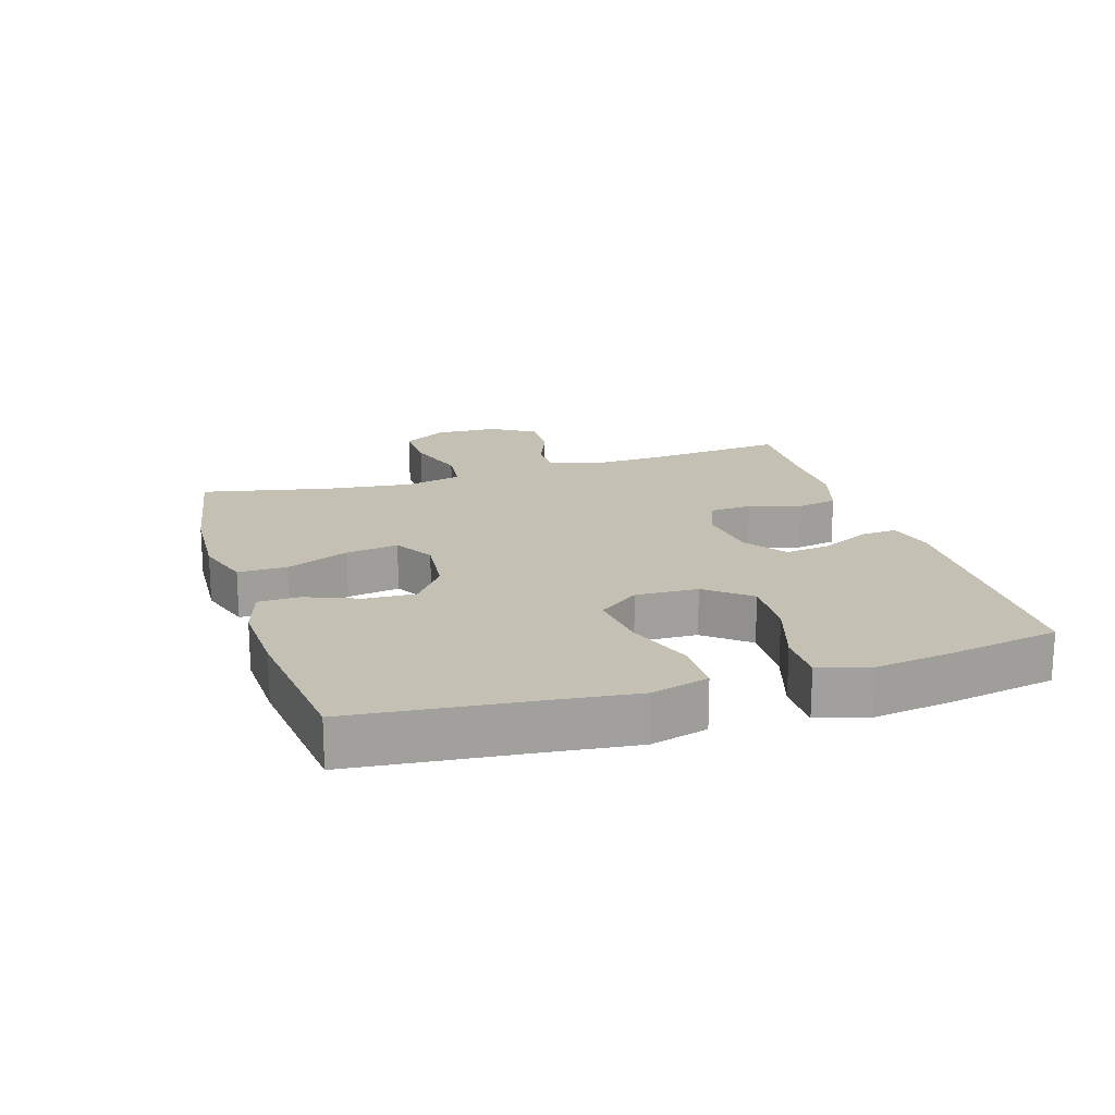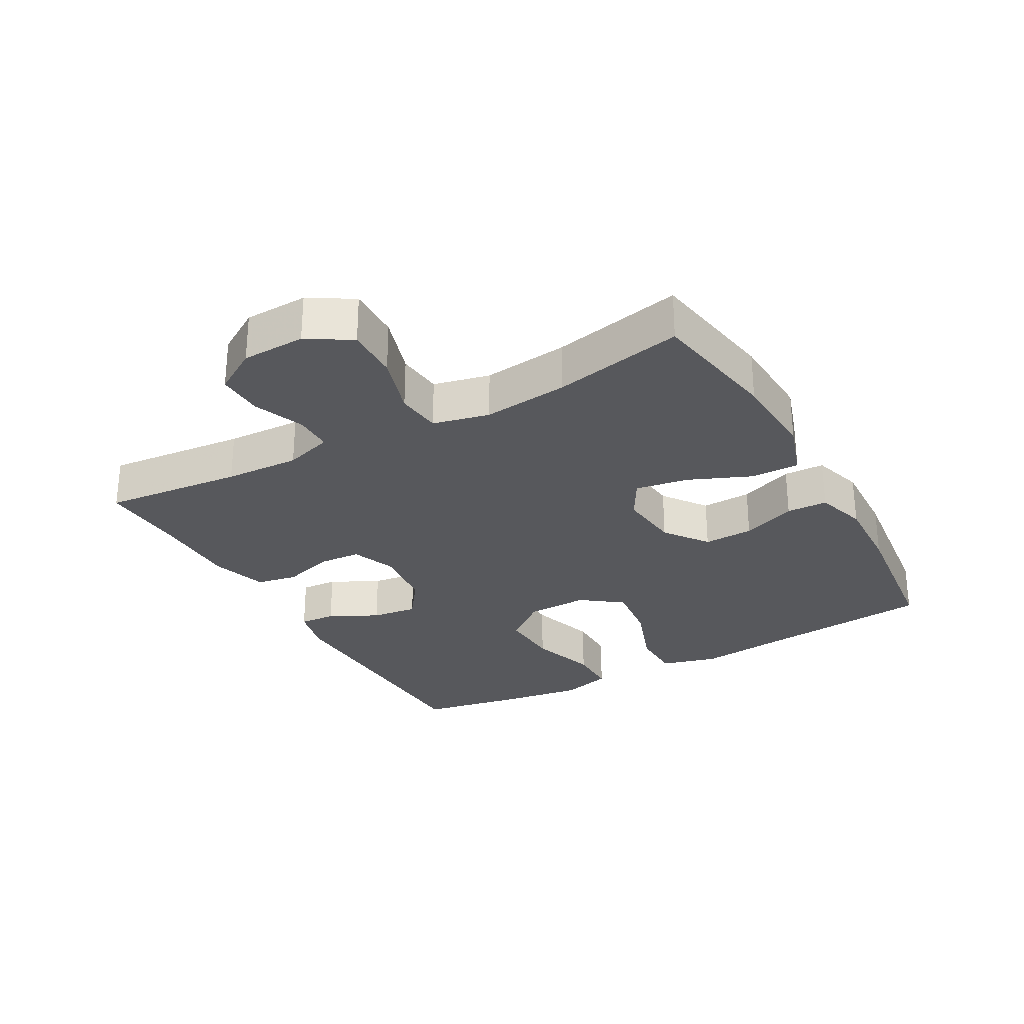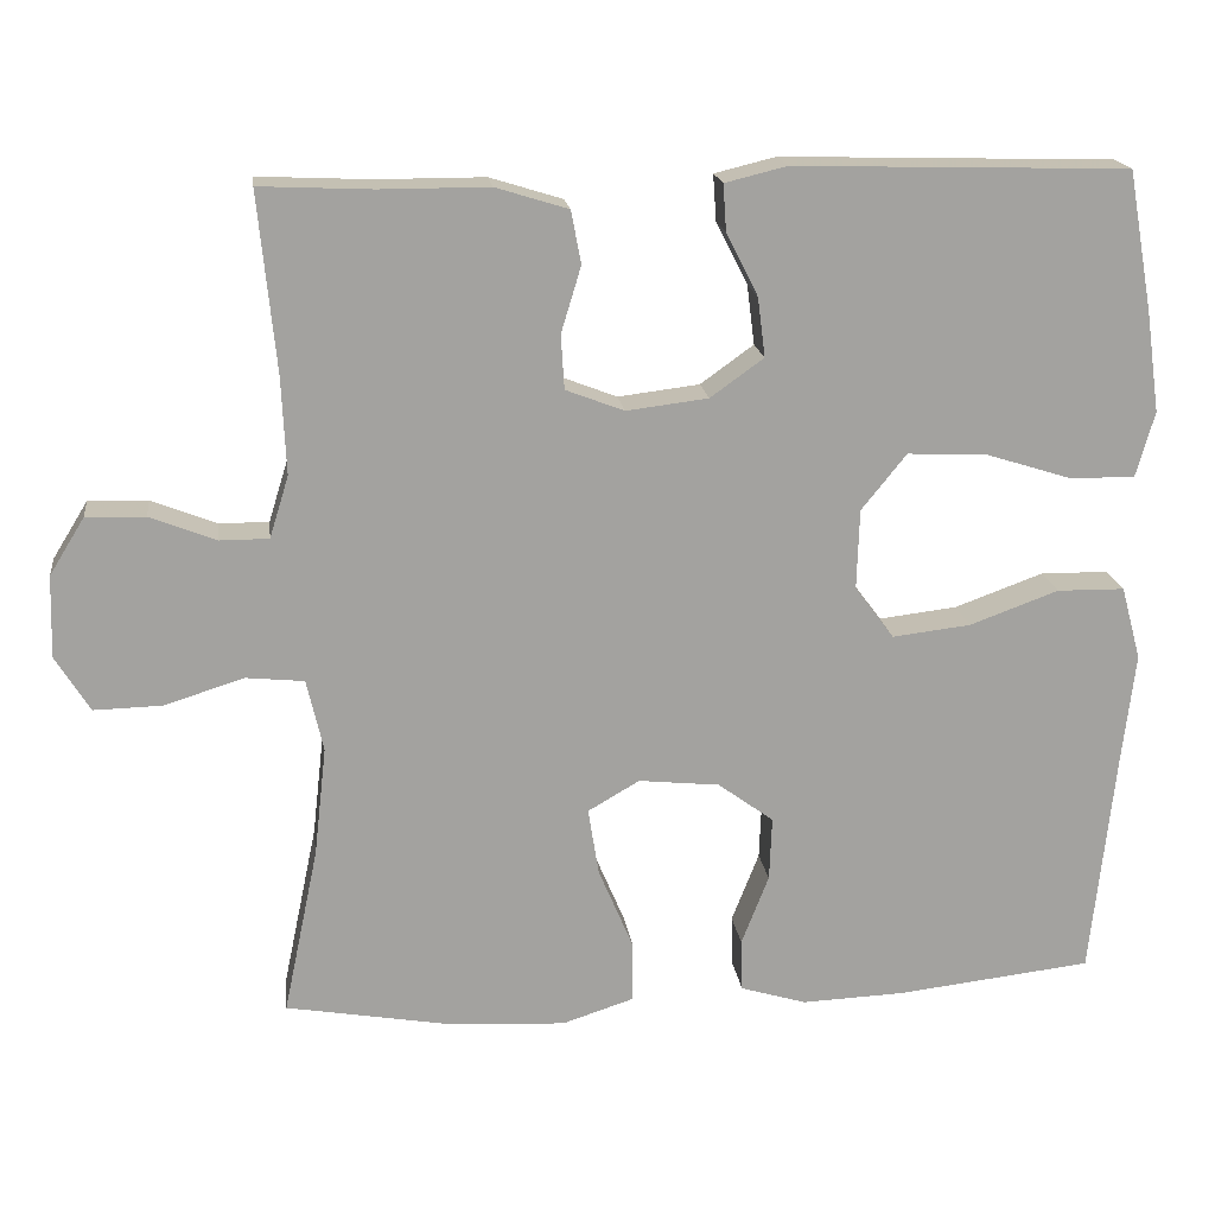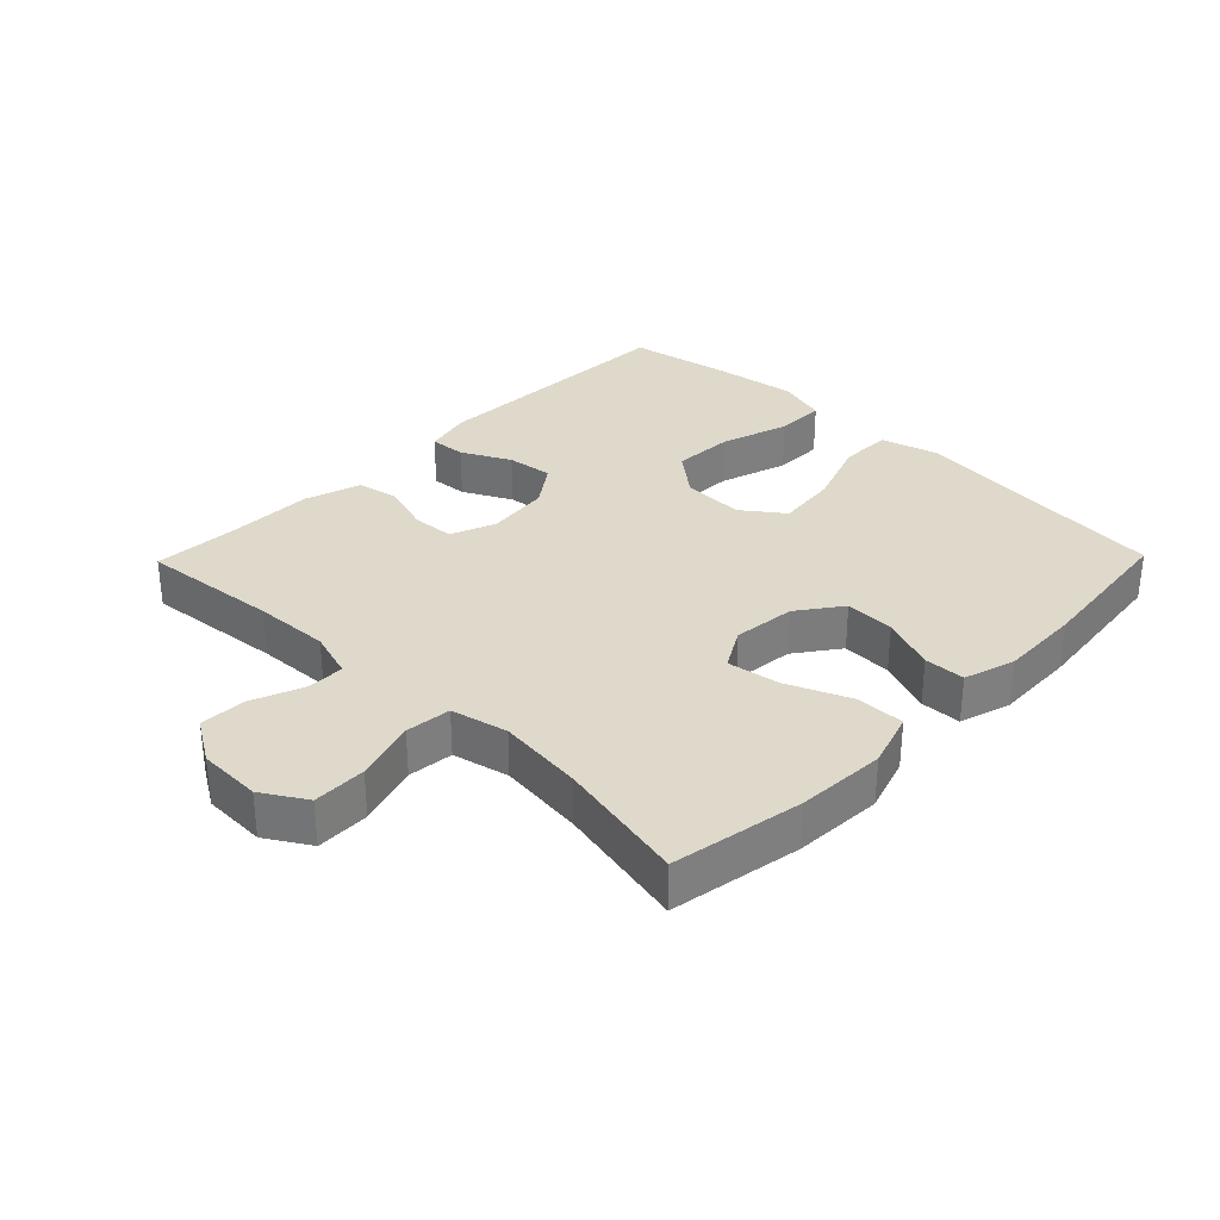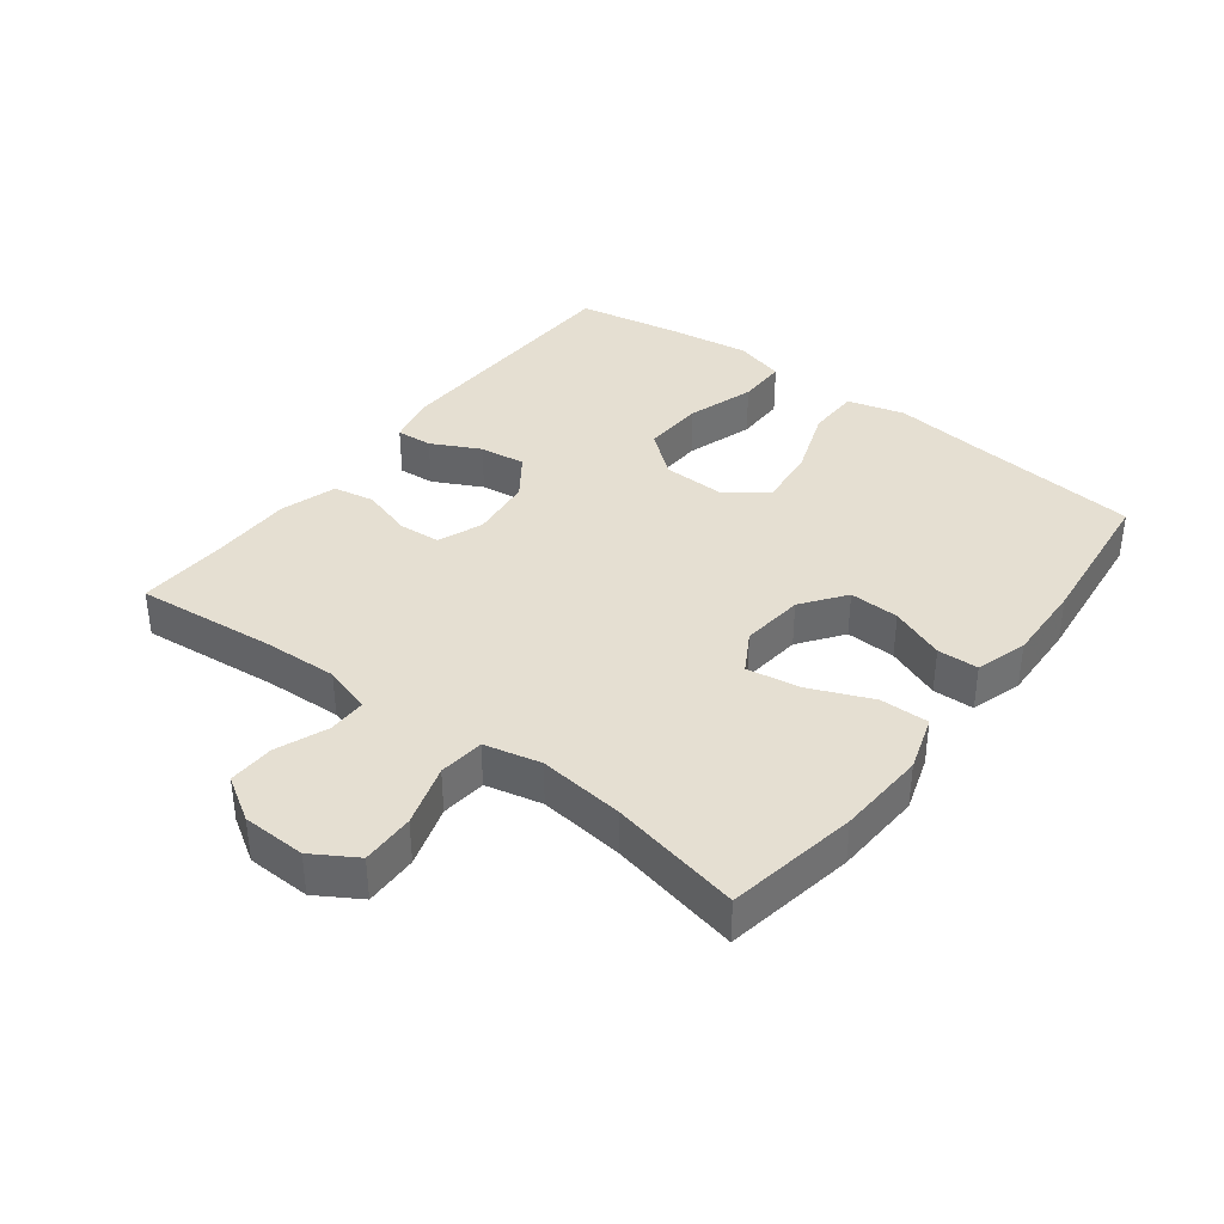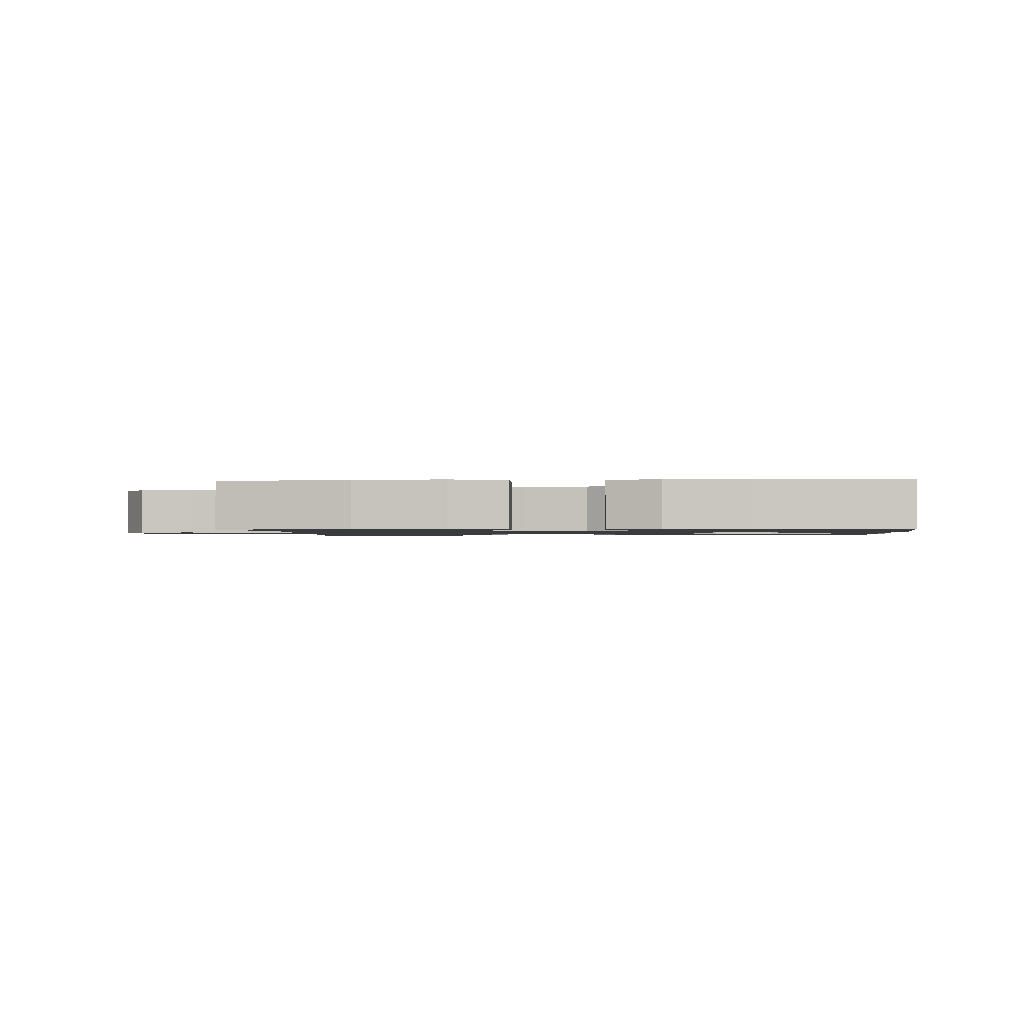
<metadata>
{"format":"obj","ext":"obj","renderer":"f3d","projection":"perspective","resolution":1024,"background":"white","views":[{"elev":18.4,"azim":-107.2,"up":"+Y"},{"elev":-28.4,"azim":119.2,"up":"+Y"},{"elev":18.0,"azim":172.8,"up":"+Z"},{"elev":31.7,"azim":134.3,"up":"+Y"},{"elev":37.3,"azim":127.4,"up":"+Y"},{"elev":-1.2,"azim":-176.4,"up":"+Y"}]}
</metadata>
<code>
v -0.5 0.07 -0.5
v -0.528 0.07 -0.232
v -0.544 0.07 -0.094
v -0.52 0.07 -0.006
v -0.439 0.07 -0.005
v -0.332 0.07 -0.044
v -0.238 0.07 -0.055
v -0.191 0.07 0.008
v -0.194 0.07 0.104
v -0.248 0.07 0.171
v -0.343 0.07 0.167
v -0.448 0.07 0.134
v -0.525 0.07 0.134
v -0.547 0.07 0.212
v -0.53 0.07 0.333
v -0.5 0.07 0.5
v -0.099 0.07 0.511
v -0.025 0.07 0.493
v -0.029 0.07 0.437
v -0.067 0.07 0.362
v -0.076 0.07 0.291
v -0.012 0.07 0.245
v 0.086 0.07 0.233
v 0.156 0.07 0.26
v 0.16 0.07 0.325
v 0.136 0.07 0.404
v 0.148 0.07 0.467
v 0.235 0.07 0.494
v 0.365 0.07 0.494
v 0.5 0.07 0.5
v 0.479 0.07 0.285
v 0.474 0.07 0.169
v 0.497 0.07 0.095
v 0.556 0.07 0.095
v 0.635 0.07 0.126
v 0.706 0.07 0.128
v 0.748 0.07 0.06
v 0.751 0.07 -0.038
v 0.71 0.07 -0.105
v 0.628 0.07 -0.103
v 0.533 0.07 -0.073
v 0.463 0.07 -0.08
v 0.443 0.07 -0.167
v 0.458 0.07 -0.299
v 0.5 0.07 -0.5
v 0.298 0.07 -0.535
v 0.161 0.07 -0.542
v 0.075 0.07 -0.514
v 0.076 0.07 -0.439
v 0.117 0.07 -0.342
v 0.13 0.07 -0.261
v 0.068 0.07 -0.225
v -0.029 0.07 -0.235
v -0.096 0.07 -0.284
v -0.093 0.07 -0.361
v -0.06 0.07 -0.445
v -0.062 0.07 -0.508
v -0.141 0.07 -0.532
v -0.265 0.07 -0.527
v -0.5 0 -0.5
v -0.528 0 -0.232
v -0.544 0 -0.094
v -0.52 0 -0.006
v -0.439 0 -0.005
v -0.332 0 -0.044
v -0.238 0 -0.055
v -0.191 0 0.008
v -0.194 0 0.104
v -0.248 0 0.171
v -0.343 0 0.167
v -0.448 0 0.134
v -0.525 0 0.134
v -0.547 0 0.212
v -0.53 0 0.333
v -0.5 0 0.5
v -0.099 0 0.511
v -0.025 0 0.493
v -0.029 0 0.437
v -0.067 0 0.362
v -0.076 0 0.291
v -0.012 0 0.245
v 0.086 0 0.233
v 0.156 0 0.26
v 0.16 0 0.325
v 0.136 0 0.404
v 0.148 0 0.467
v 0.235 0 0.494
v 0.365 0 0.494
v 0.5 0 0.5
v 0.479 0 0.285
v 0.474 0 0.169
v 0.497 0 0.095
v 0.556 0 0.095
v 0.635 0 0.126
v 0.706 0 0.128
v 0.748 0 0.06
v 0.751 0 -0.038
v 0.71 0 -0.105
v 0.628 0 -0.103
v 0.533 0 -0.073
v 0.463 0 -0.08
v 0.443 0 -0.167
v 0.458 0 -0.299
v 0.5 0 -0.5
v 0.298 0 -0.535
v 0.161 0 -0.542
v 0.075 0 -0.514
v 0.076 0 -0.439
v 0.117 0 -0.342
v 0.13 0 -0.261
v 0.068 0 -0.225
v -0.029 0 -0.235
v -0.096 0 -0.284
v -0.093 0 -0.361
v -0.06 0 -0.445
v -0.062 0 -0.508
v -0.141 0 -0.532
v -0.265 0 -0.527
f 58 59 1 2
f 55 56 57 58
f 54 55 58 2
f 53 54 2 3
f 52 53 3 4
f 47 48 49 50
f 47 50 51
f 44 45 46 47
f 43 44 47 51
f 42 43 51 52
f 38 39 40 41
f 38 41 42
f 37 38 42
f 34 35 36 37
f 33 34 37 42
f 32 33 42 52
f 29 30 31
f 25 26 27 28
f 24 25 28 29
f 17 18 19 20
f 17 20 21
f 16 17 21
f 15 16 21 22
f 11 12 13 14
f 10 11 14 15
f 52 4 5 6
f 52 6 7
f 32 52 7 8
f 24 29 31 32
f 23 24 32 8
f 22 23 8 9
f 10 15 22
f 9 10 22
f 61 60 118 117
f 117 116 115 114
f 61 117 114 113
f 62 61 113 112
f 63 62 112 111
f 109 108 107 106
f 110 109 106
f 106 105 104 103
f 110 106 103 102
f 111 110 102 101
f 100 99 98 97
f 101 100 97
f 101 97 96
f 96 95 94 93
f 101 96 93 92
f 111 101 92 91
f 90 89 88
f 87 86 85 84
f 88 87 84 83
f 79 78 77 76
f 80 79 76
f 80 76 75
f 81 80 75 74
f 73 72 71 70
f 74 73 70 69
f 65 64 63 111
f 66 65 111
f 67 66 111 91
f 91 90 88 83
f 67 91 83 82
f 68 67 82 81
f 81 74 69
f 81 69 68
f 1 60 61 2
f 2 61 62 3
f 3 62 63 4
f 4 63 64 5
f 5 64 65 6
f 6 65 66 7
f 7 66 67 8
f 8 67 68 9
f 9 68 69 10
f 10 69 70 11
f 11 70 71 12
f 12 71 72 13
f 13 72 73 14
f 14 73 74 15
f 15 74 75 16
f 16 75 76 17
f 17 76 77 18
f 18 77 78 19
f 19 78 79 20
f 20 79 80 21
f 21 80 81 22
f 22 81 82 23
f 23 82 83 24
f 24 83 84 25
f 25 84 85 26
f 26 85 86 27
f 27 86 87 28
f 28 87 88 29
f 29 88 89 30
f 30 89 90 31
f 31 90 91 32
f 32 91 92 33
f 33 92 93 34
f 34 93 94 35
f 35 94 95 36
f 36 95 96 37
f 37 96 97 38
f 38 97 98 39
f 39 98 99 40
f 40 99 100 41
f 41 100 101 42
f 42 101 102 43
f 43 102 103 44
f 44 103 104 45
f 45 104 105 46
f 46 105 106 47
f 47 106 107 48
f 48 107 108 49
f 49 108 109 50
f 50 109 110 51
f 51 110 111 52
f 52 111 112 53
f 53 112 113 54
f 54 113 114 55
f 55 114 115 56
f 56 115 116 57
f 57 116 117 58
f 58 117 118 59
f 59 118 60 1

</code>
